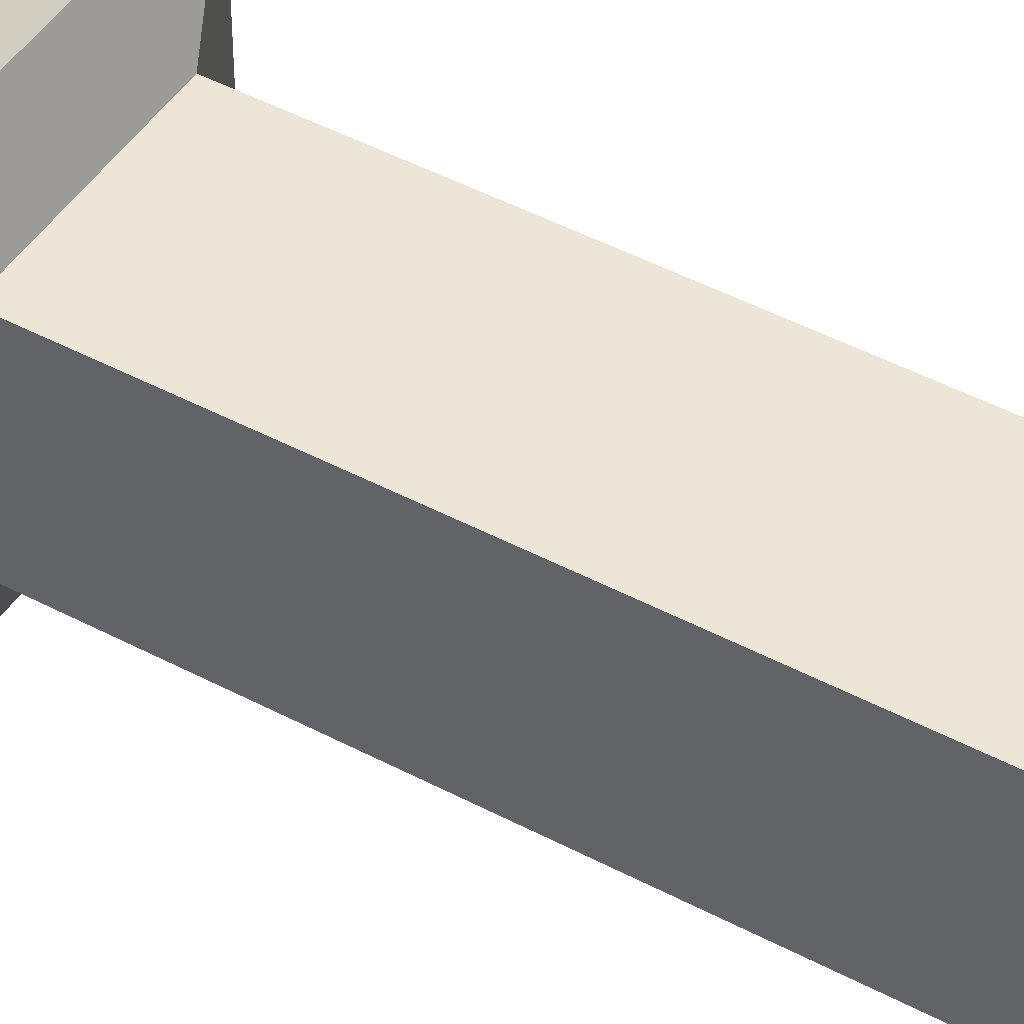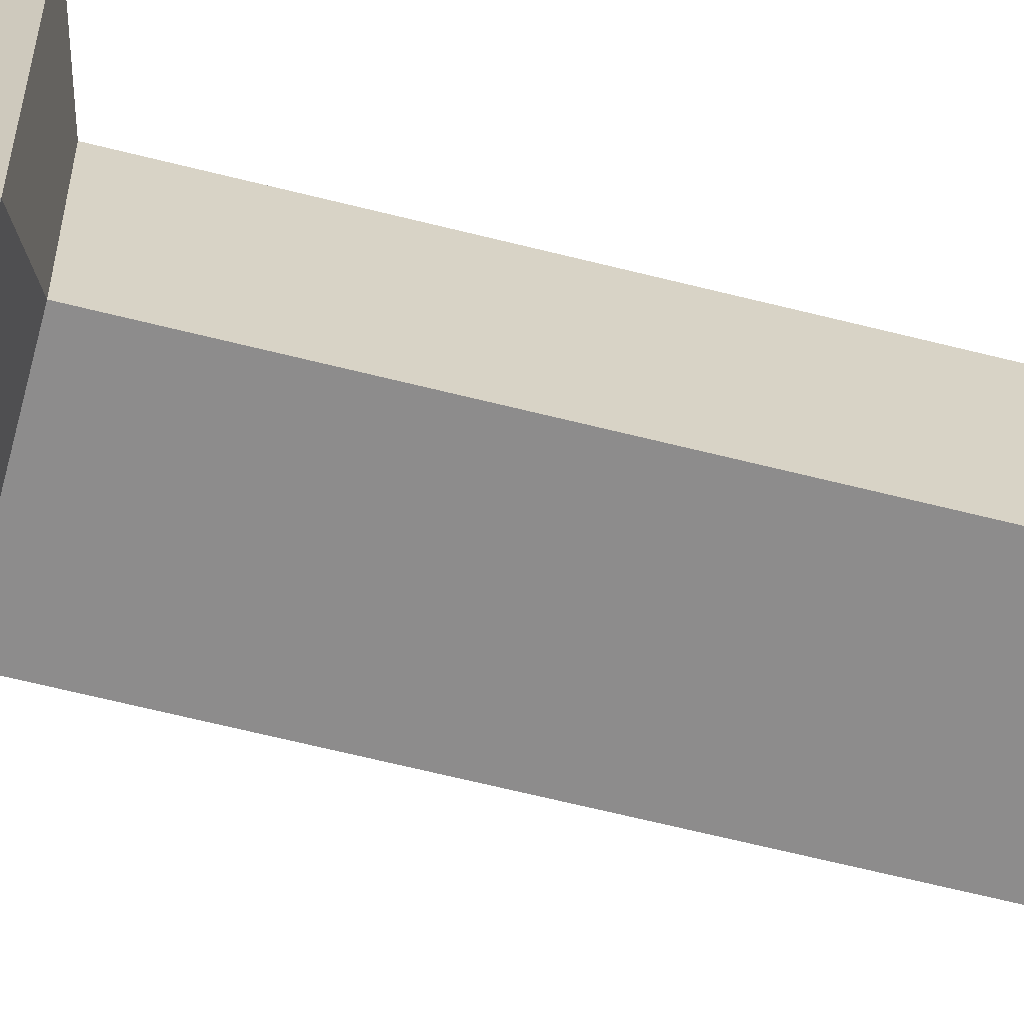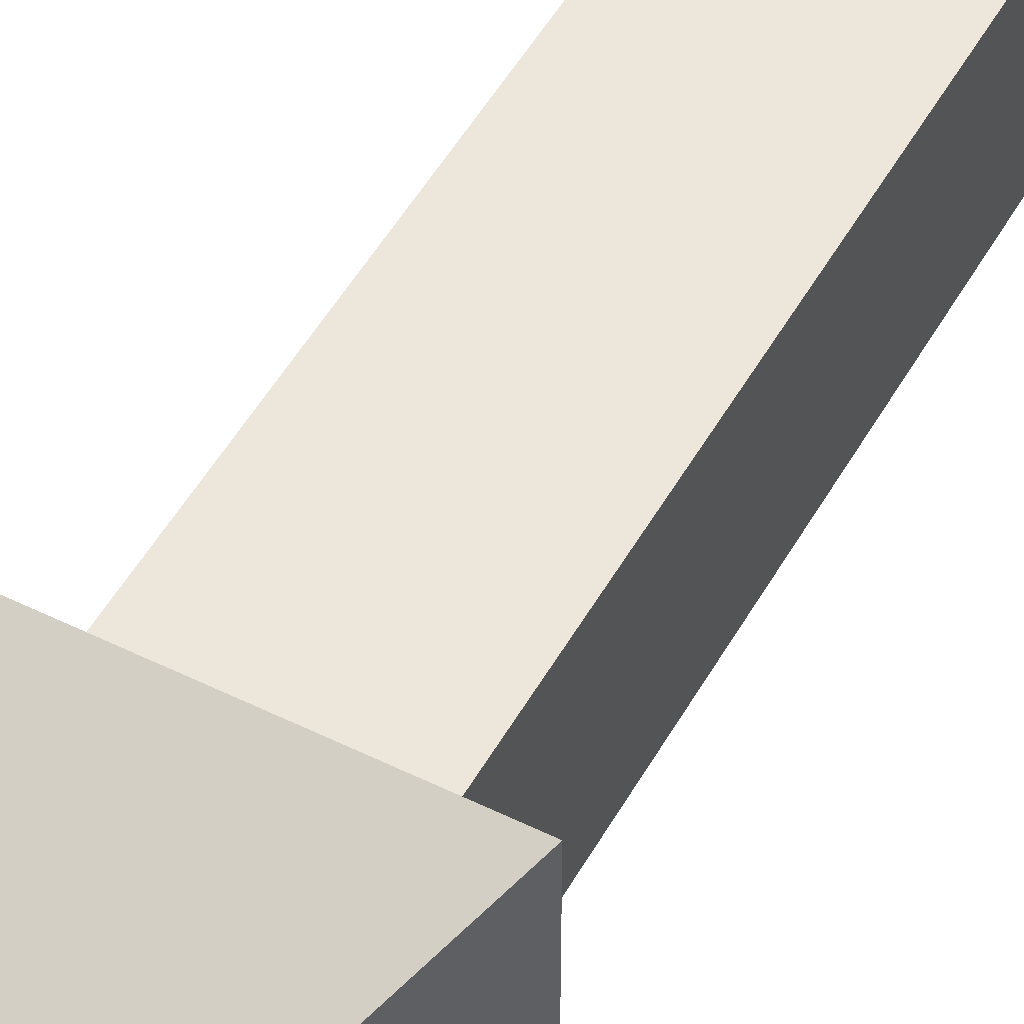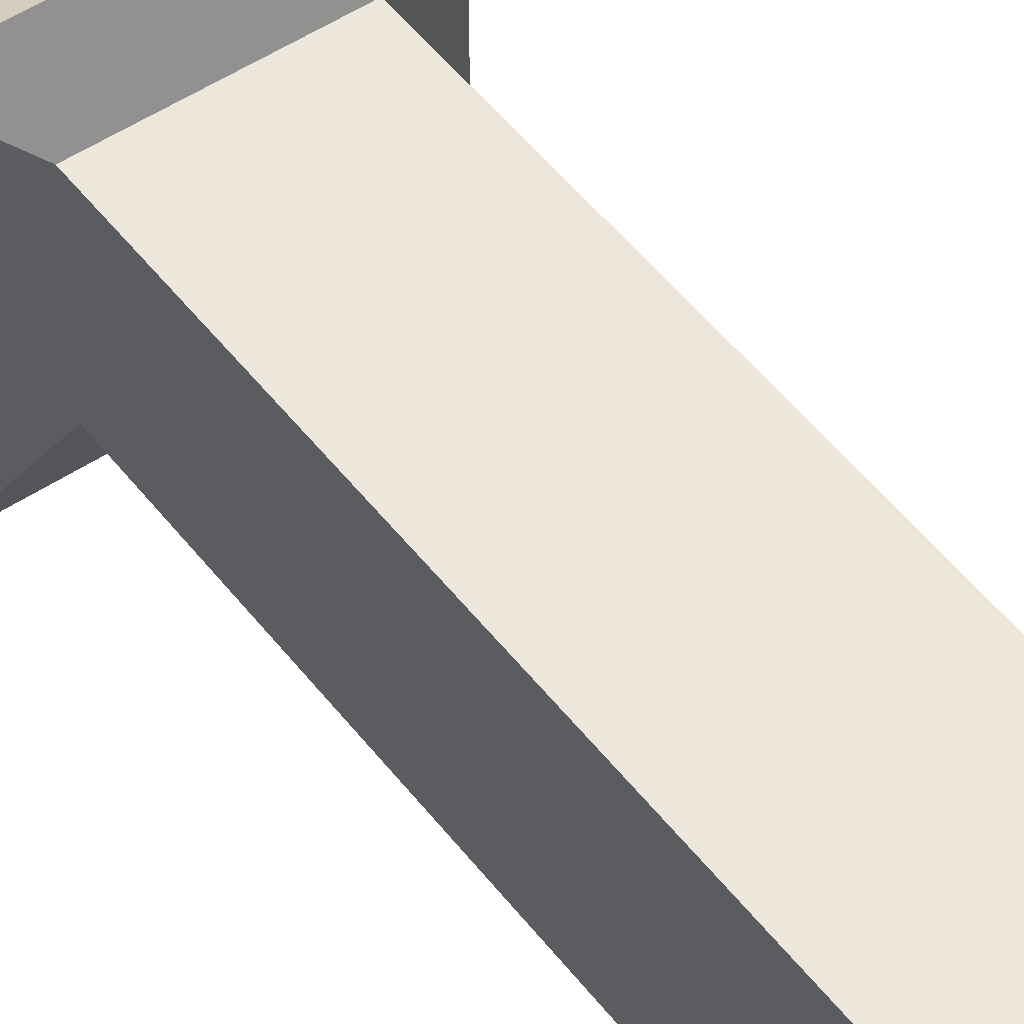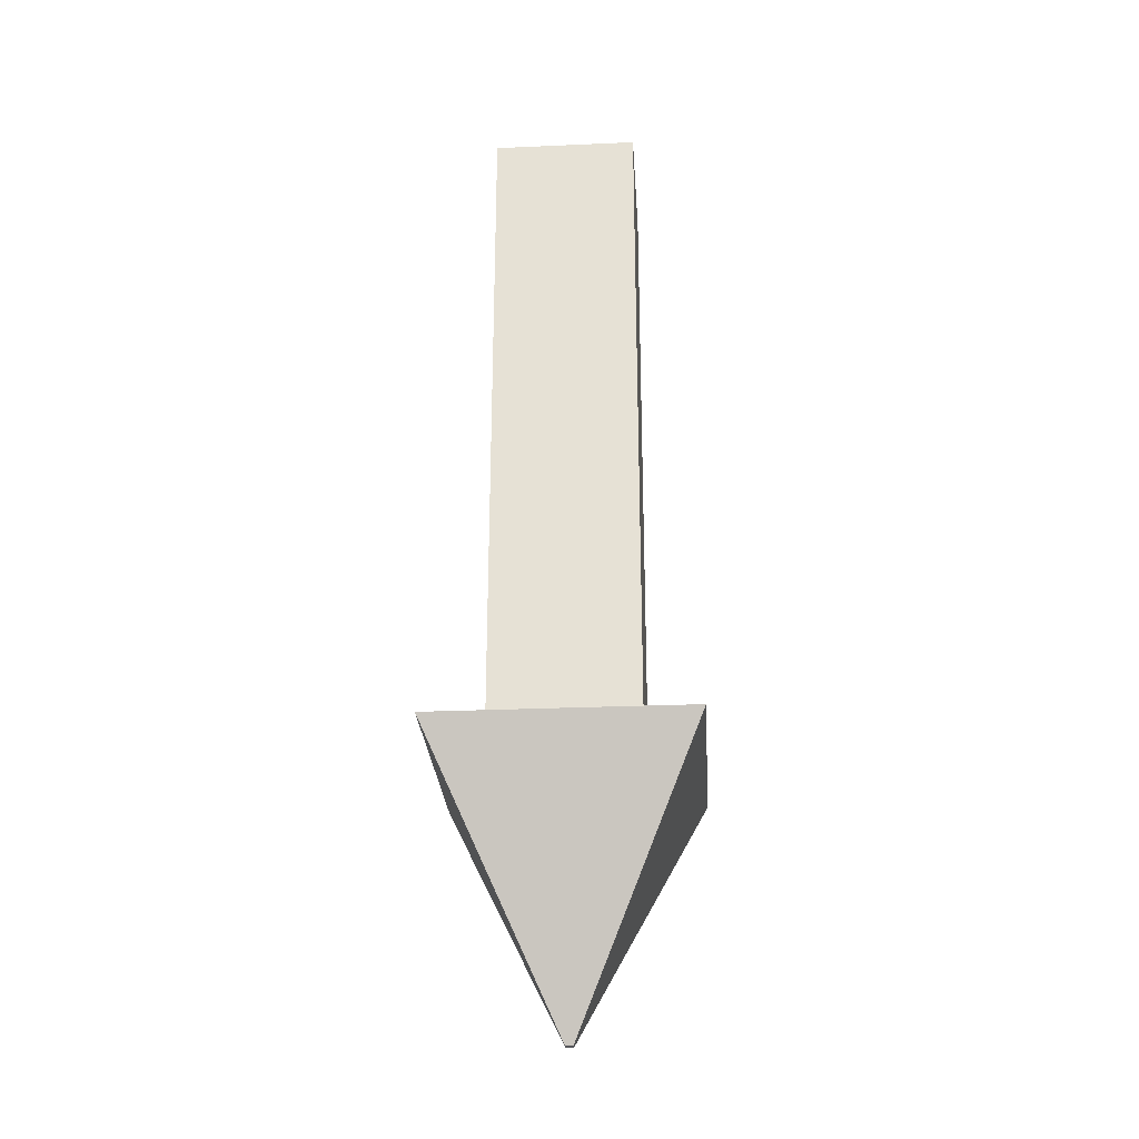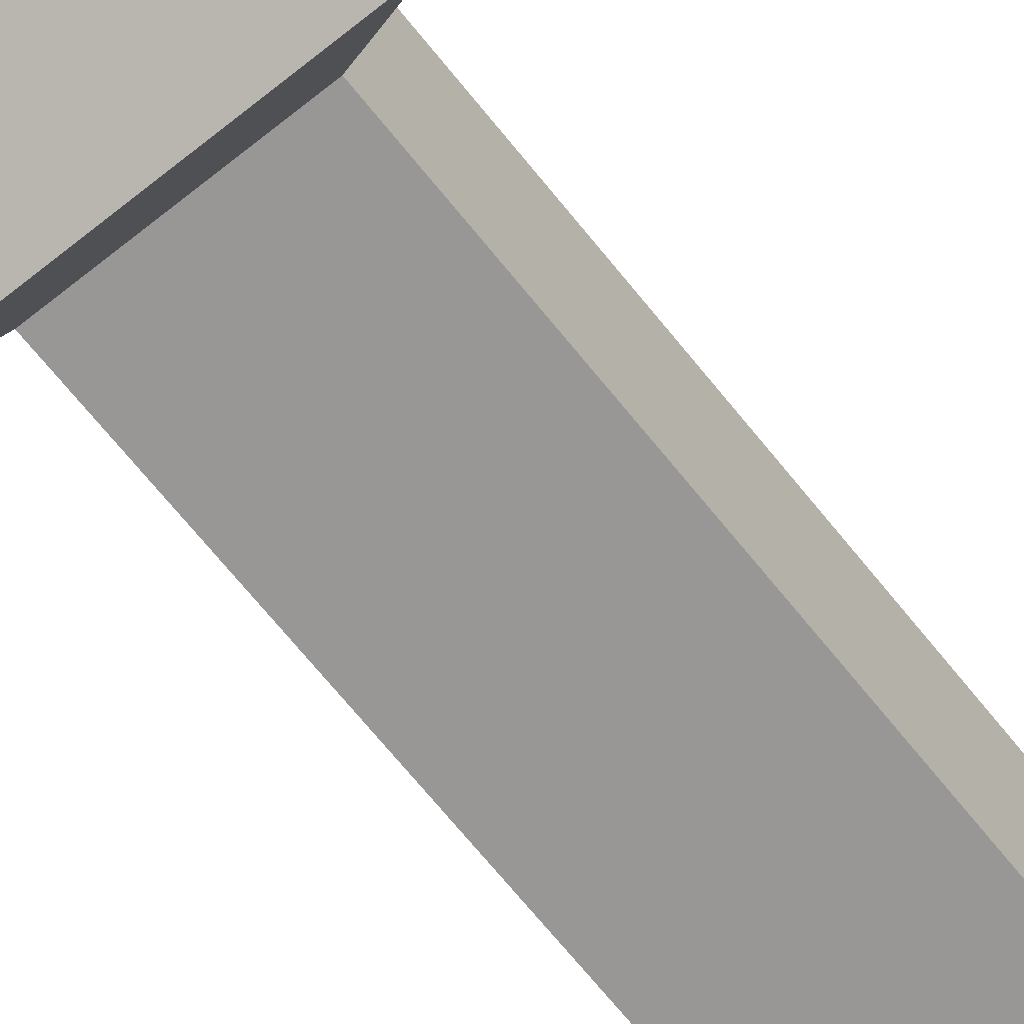
<metadata>
{"format":"obj","ext":"obj","renderer":"f3d","projection":"perspective","resolution":1024,"background":"white","views":[{"elev":46.1,"azim":-58.6,"up":"+Y"},{"elev":-64.3,"azim":-104.3,"up":"+Y"},{"elev":50.3,"azim":-151.5,"up":"+Y"},{"elev":50.5,"azim":-36.2,"up":"+Y"},{"elev":-27.4,"azim":-176.2,"up":"+Z"},{"elev":-68.2,"azim":-141.3,"up":"+Y"}]}
</metadata>
<code>
o Cube_Cube.001
v 0.2057 -0.2057 0.2057
v 0.2057 0.2057 0.2057
v -0.2057 -0.2057 0.2057
v -0.2057 0.2057 0.2057
v 0.2057 -0.2057 -1.649
v 0.2057 0.2057 -1.649
v -0.2057 -0.2057 -1.649
v -0.2057 0.2057 -1.649
v -0.3664 0.3664 -1.714
v -0.3664 -0.3664 -1.714
v 0.3664 -0.3664 -1.714
v 0.3664 0.3664 -1.714
v -0.01127 0.01127 -2.474
v -0.01127 -0.01127 -2.474
v 0.01127 -0.01127 -2.474
v 0.01127 0.01127 -2.474
f 1 2 4 3
f 3 4 8 7
f 8 6 12 9
f 5 6 2 1
f 3 7 5 1
f 8 4 2 6
f 9 12 16 13
f 7 8 9 10
f 6 5 11 12
f 5 7 10 11
f 14 13 16 15
f 10 9 13 14
f 12 11 15 16
f 11 10 14 15

</code>
